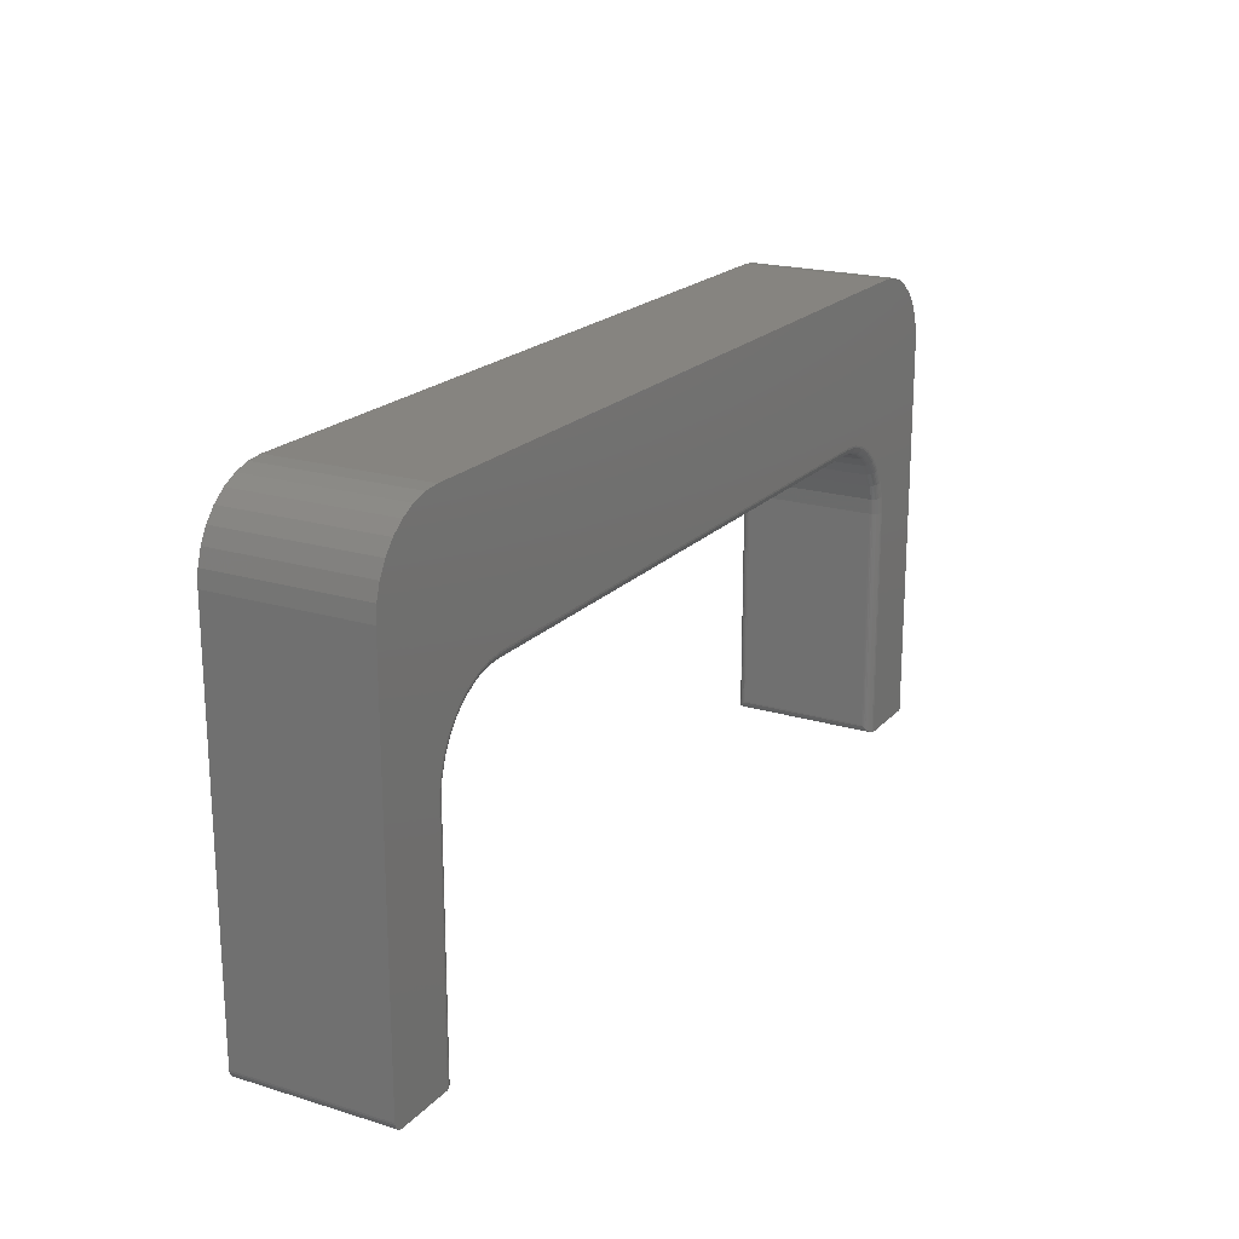
<metadata>
{"format":"stl","ext":"stl","renderer":"f3d","projection":"perspective","resolution":1024,"background":"white","views":[{"elev":20.0,"azim":-60.7,"up":"+Y"}]}
</metadata>
<code>
# stl→obj: 416 verts, 828 faces
v -0.04169 0.3908 0.125
v -0.6976 0.3895 0.125
v -0.02899 0.3895 0.125
v -0.6849 0.3908 0.125
v -0.7098 0.3858 0.125
v -0.01677 0.3858 0.125
v -0.7211 0.3798 0.125
v -0.005509 0.3798 0.125
v -0.7309 0.3717 0.125
v 0.004361 0.3717 0.125
v -0.739 0.3618 0.125
v -0.75 0.007812 0.125
v -0.7498 0.006288 0.125
v -0.7487 0.003472 0.125
v -0.7494 0.004823 0.125
v -0.6927 0.1954 0.125
v -0.7477 0.002288 0.125
v -0.7465 0.001317 0.125
v -0.7452 0.0005947 0.125
v -0.7437 0.0001501 0.125
v -0.7422 0 0.125
v -0.6927 6.939e-18 0.125
v -0.75 0.3257 0.125
v -0.6913 0.2096 0.125
v -0.6871 0.2233 0.125
v -0.6804 0.2359 0.125
v -0.6713 0.247 0.125
v -0.6603 0.256 0.125
v -0.6477 0.2628 0.125
v -0.634 0.2669 0.125
v -0.6197 0.2683 0.125
v 0.02344 0.3257 0.125
v 0.02219 0.3384 0.125
v -0.7487 0.3384 0.125
v -0.1068 0.2683 0.125
v -0.09259 0.2669 0.125
v -0.07891 0.2628 0.125
v -0.0663 0.256 0.125
v -0.05525 0.247 0.125
v -0.04617 0.2359 0.125
v -0.03943 0.2233 0.125
v -0.03528 0.2096 0.125
v -0.03388 0.1954 0.125
v -0.03388 0 0.125
v 0.02344 0 0.125
v -0.745 0.3506 0.125
v 0.01848 0.3506 0.125
v 0.01246 0.3618 0.125
v -0.02899 0.3895 0
v -0.6976 0.3895 0
v -0.04169 0.3908 0
v -0.6849 0.3908 0
v -0.7098 0.3858 0
v -0.01677 0.3858 0
v -0.7211 0.3798 0
v -0.005509 0.3798 0
v -0.7309 0.3717 0
v 0.004361 0.3717 0
v -0.739 0.3618 0
v -0.7487 0.003472 0
v -0.7498 0.006288 0
v -0.75 0.007812 0
v -0.7494 0.004823 0
v -0.6927 0.1954 0
v -0.6927 0 0
v -0.7422 0 0
v -0.7437 0.0001501 0
v -0.7452 0.0005947 0
v -0.7465 0.001317 0
v -0.7477 0.002288 0
v -0.75 0.3257 0
v -0.7487 0.3384 0
v 0.02219 0.3384 0
v 0.02344 0.3257 0
v -0.6197 0.2683 0
v -0.634 0.2669 0
v -0.6477 0.2628 0
v -0.6603 0.256 0
v -0.6713 0.247 0
v -0.6804 0.2359 0
v -0.6871 0.2233 0
v -0.6913 0.2096 0
v 0.02344 0 0
v -0.03388 0 0
v -0.03388 0.1954 0
v -0.03528 0.2096 0
v -0.03943 0.2233 0
v -0.04617 0.2359 0
v -0.05525 0.247 0
v -0.0663 0.256 0
v -0.07891 0.2628 0
v -0.09259 0.2669 0
v -0.1068 0.2683 0
v 0.01246 0.3618 0
v 0.01848 0.3506 0
v -0.745 0.3506 0
v -0.04169 0.1954 0.1172
v -0.04169 0.1954 0.007812
v -0.04169 0.007812 0.1172
v -0.04169 0.007812 0.007812
v -0.06077 0.2414 0.007812
v -0.07064 0.2495 0.1172
v -0.07064 0.2495 0.007812
v -0.0819 0.2556 0.1172
v -0.0819 0.2556 0.007812
v -0.09412 0.2593 0.1172
v -0.09412 0.2593 0.007812
v -0.1068 0.2605 0.1172
v -0.1068 0.2605 0.007812
v -0.06077 0.2414 0.1172
v -0.05267 0.2316 0.007812
v -0.05267 0.2316 0.1172
v -0.04665 0.2203 0.007812
v -0.04665 0.2203 0.1172
v -0.04295 0.2081 0.007812
v -0.04295 0.2081 0.1172
v -0.6197 0.2605 0.1172
v -0.6197 0.2605 0.007812
v -0.6658 0.2414 0.007812
v -0.6739 0.2316 0.1172
v -0.6739 0.2316 0.007812
v -0.6799 0.2203 0.1172
v -0.6799 0.2203 0.007812
v -0.6836 0.2081 0.1172
v -0.6836 0.2081 0.007812
v -0.6849 0.1954 0.1172
v -0.6849 0.1954 0.007812
v -0.6658 0.2414 0.1172
v -0.6559 0.2495 0.007812
v -0.6559 0.2495 0.1172
v -0.6447 0.2556 0.007812
v -0.6447 0.2556 0.1172
v -0.6324 0.2593 0.007812
v -0.6324 0.2593 0.1172
v -0.6849 0.007812 0.1172
v -0.6849 0.007812 0.007812
v -0.04154 0.1954 0.006288
v -0.04159 0.006571 0.006567
v -0.03608 0.0003152 0.0003152
v -0.03835 0.001405 0.001405
v -0.03687 0.1954 0.0005947
v -0.03822 0.1954 0.001317
v -0.04016 0.003156 0.003156
v -0.04082 0.004218 0.004218
v -0.0413 0.005364 0.005364
v -0.04038 0.1954 0.003472
v -0.0411 0.1954 0.004823
v -0.03541 0.1954 0.0001501
v -0.03941 0.1954 0.002288
v -0.03933 0.00221 0.00221
v -0.685 0.006567 0.006571
v -0.685 0.1954 0.006288
v -0.6912 0.1954 0.0001501
v -0.6897 0.1954 0.0005947
v -0.6883 0.1954 0.001317
v -0.6905 0.0003152 0.0003152
v -0.6882 0.001405 0.001405
v -0.6864 0.003156 0.003156
v -0.6855 0.1954 0.004823
v -0.6857 0.004218 0.004218
v -0.6853 0.005364 0.005364
v -0.6872 0.00221 0.00221
v -0.6872 0.1954 0.002288
v -0.6862 0.1954 0.003472
v -0.04159 0.006567 0.1184
v -0.03835 0.001405 0.1236
v -0.03933 0.00221 0.1228
v -0.04016 0.003156 0.1218
v -0.04082 0.004218 0.1208
v -0.0413 0.005364 0.1196
v -0.03608 0.0003152 0.1247
v -0.685 0.1954 0.1187
v -0.685 0.006571 0.1184
v -0.6855 0.1954 0.1202
v -0.6853 0.005364 0.1196
v -0.6862 0.1954 0.1215
v -0.6857 0.004218 0.1208
v -0.6864 0.003156 0.1218
v -0.6882 0.001405 0.1236
v -0.6897 0.1954 0.1244
v -0.6905 0.0003152 0.1247
v -0.6872 0.00221 0.1228
v -0.6872 0.1954 0.1227
v -0.6883 0.1954 0.1237
v -0.6912 0.1954 0.1248
v -0.04154 0.1954 0.1187
v -0.0411 0.1954 0.1202
v -0.04038 0.1954 0.1215
v -0.03822 0.1954 0.1237
v -0.03687 0.1954 0.1244
v -0.03941 0.1954 0.1227
v -0.03541 0.1954 0.1248
v -0.1068 0.2607 0.1187
v -0.09409 0.2594 0.1187
v -0.1068 0.2611 0.1202
v -0.094 0.2599 0.1202
v -0.1068 0.2618 0.1215
v -0.09386 0.2606 0.1215
v -0.1068 0.2628 0.1227
v -0.09367 0.2615 0.1227
v -0.1068 0.264 0.1237
v -0.09344 0.2627 0.1237
v -0.1068 0.2653 0.1244
v -0.09318 0.264 0.1244
v -0.1068 0.2668 0.1248
v -0.09289 0.2654 0.1248
v -0.0428 0.2081 0.1187
v -0.04236 0.2082 0.1202
v -0.04165 0.2084 0.1215
v -0.0407 0.2085 0.1227
v -0.03954 0.2088 0.1237
v -0.03822 0.209 0.1244
v -0.03678 0.2093 0.1248
v -0.04651 0.2204 0.1187
v -0.0461 0.2205 0.1202
v -0.04544 0.2208 0.1215
v -0.04454 0.2212 0.1227
v -0.04344 0.2216 0.1237
v -0.0422 0.2222 0.1244
v -0.04084 0.2227 0.1248
v -0.05255 0.2317 0.1187
v -0.05218 0.2319 0.1202
v -0.05158 0.2323 0.1215
v -0.05077 0.2329 0.1227
v -0.04978 0.2335 0.1237
v -0.04866 0.2343 0.1244
v -0.04744 0.2351 0.1248
v -0.06066 0.2416 0.1187
v -0.06035 0.2419 0.1202
v -0.05984 0.2424 0.1215
v -0.05915 0.2431 0.1227
v -0.05832 0.2439 0.1237
v -0.05736 0.2449 0.1244
v -0.05632 0.2459 0.1248
v -0.07056 0.2497 0.1187
v -0.07031 0.25 0.1202
v -0.06991 0.2506 0.1215
v -0.06937 0.2515 0.1227
v -0.06871 0.2524 0.1237
v -0.06796 0.2536 0.1244
v -0.06715 0.2548 0.1248
v -0.08184 0.2557 0.1187
v -0.08167 0.2561 0.1202
v -0.0814 0.2568 0.1215
v -0.08103 0.2577 0.1227
v -0.08057 0.2588 0.1237
v -0.08006 0.26 0.1244
v -0.07949 0.2614 0.1248
v -0.6197 0.2607 0.1187
v -0.6197 0.2611 0.1202
v -0.6197 0.2618 0.1215
v -0.6197 0.2628 0.1227
v -0.6197 0.264 0.1237
v -0.6197 0.2653 0.1244
v -0.6197 0.2668 0.1248
v -0.6838 0.2081 0.1187
v -0.6842 0.2082 0.1202
v -0.6849 0.2084 0.1215
v -0.6859 0.2085 0.1227
v -0.687 0.2088 0.1237
v -0.6883 0.209 0.1244
v -0.6898 0.2093 0.1248
v -0.6325 0.2594 0.1187
v -0.6326 0.2599 0.1202
v -0.6327 0.2606 0.1215
v -0.6329 0.2615 0.1227
v -0.6331 0.2627 0.1237
v -0.6334 0.264 0.1244
v -0.6337 0.2654 0.1248
v -0.6447 0.2557 0.1187
v -0.6449 0.2561 0.1202
v -0.6452 0.2568 0.1215
v -0.6455 0.2577 0.1227
v -0.646 0.2588 0.1237
v -0.6465 0.26 0.1244
v -0.6471 0.2614 0.1248
v -0.656 0.2497 0.1187
v -0.6563 0.25 0.1202
v -0.6567 0.2506 0.1215
v -0.6572 0.2515 0.1227
v -0.6579 0.2524 0.1237
v -0.6586 0.2536 0.1244
v -0.6594 0.2548 0.1248
v -0.6659 0.2416 0.1187
v -0.6662 0.2419 0.1202
v -0.6667 0.2424 0.1215
v -0.6674 0.2431 0.1227
v -0.6682 0.2439 0.1237
v -0.6692 0.2449 0.1244
v -0.6702 0.2459 0.1248
v -0.674 0.2317 0.1187
v -0.6744 0.2319 0.1202
v -0.675 0.2323 0.1215
v -0.6758 0.2329 0.1227
v -0.6768 0.2335 0.1237
v -0.6779 0.2343 0.1244
v -0.6791 0.2351 0.1248
v -0.68 0.2204 0.1187
v -0.6805 0.2205 0.1202
v -0.6811 0.2208 0.1215
v -0.682 0.2212 0.1227
v -0.6831 0.2216 0.1237
v -0.6844 0.2222 0.1244
v -0.6857 0.2227 0.1248
v -0.6898 0.2093 0.0001501
v -0.6883 0.209 0.0005947
v -0.687 0.2088 0.001317
v -0.6859 0.2085 0.002288
v -0.6849 0.2084 0.003472
v -0.6842 0.2082 0.004823
v -0.6838 0.2081 0.006288
v -0.6337 0.2654 0.0001501
v -0.6197 0.2668 0.0001501
v -0.6334 0.264 0.0005947
v -0.6197 0.2653 0.0005947
v -0.6331 0.2627 0.001317
v -0.6197 0.264 0.001317
v -0.6329 0.2615 0.002288
v -0.6197 0.2628 0.002288
v -0.6327 0.2606 0.003472
v -0.6197 0.2618 0.003472
v -0.6326 0.2599 0.004823
v -0.6197 0.2611 0.004823
v -0.6325 0.2594 0.006288
v -0.6197 0.2607 0.006288
v -0.6471 0.2614 0.0001501
v -0.6465 0.26 0.0005947
v -0.646 0.2588 0.001317
v -0.6455 0.2577 0.002288
v -0.6452 0.2568 0.003472
v -0.6449 0.2561 0.004823
v -0.6447 0.2557 0.006288
v -0.6594 0.2548 0.0001501
v -0.6586 0.2536 0.0005947
v -0.6579 0.2524 0.001317
v -0.6572 0.2515 0.002288
v -0.6567 0.2506 0.003472
v -0.6563 0.25 0.004823
v -0.656 0.2497 0.006288
v -0.6702 0.2459 0.0001501
v -0.6692 0.2449 0.0005947
v -0.6682 0.2439 0.001317
v -0.6674 0.2431 0.002288
v -0.6667 0.2424 0.003472
v -0.6662 0.2419 0.004823
v -0.6659 0.2416 0.006288
v -0.6791 0.2351 0.0001501
v -0.6779 0.2343 0.0005947
v -0.6768 0.2335 0.001317
v -0.6758 0.2329 0.002288
v -0.675 0.2323 0.003472
v -0.6744 0.2319 0.004823
v -0.674 0.2317 0.006288
v -0.6857 0.2227 0.0001501
v -0.6844 0.2222 0.0005947
v -0.6831 0.2216 0.001317
v -0.682 0.2212 0.002288
v -0.6811 0.2208 0.003472
v -0.6805 0.2205 0.004823
v -0.68 0.2204 0.006288
v -0.1068 0.2668 0.0001501
v -0.1068 0.2653 0.0005947
v -0.1068 0.264 0.001317
v -0.1068 0.2628 0.002288
v -0.1068 0.2618 0.003472
v -0.1068 0.2611 0.004823
v -0.1068 0.2607 0.006288
v -0.09289 0.2654 0.0001501
v -0.09318 0.264 0.0005947
v -0.09344 0.2627 0.001317
v -0.09367 0.2615 0.002288
v -0.09386 0.2606 0.003472
v -0.094 0.2599 0.004823
v -0.09409 0.2594 0.006288
v -0.03678 0.2093 0.0001501
v -0.03822 0.209 0.0005947
v -0.03954 0.2088 0.001317
v -0.0407 0.2085 0.002288
v -0.04165 0.2084 0.003472
v -0.04236 0.2082 0.004823
v -0.0428 0.2081 0.006288
v -0.04084 0.2227 0.0001501
v -0.0422 0.2222 0.0005947
v -0.04344 0.2216 0.001317
v -0.04454 0.2212 0.002288
v -0.04544 0.2208 0.003472
v -0.0461 0.2205 0.004823
v -0.04651 0.2204 0.006288
v -0.04744 0.2351 0.0001501
v -0.04866 0.2343 0.0005947
v -0.04978 0.2335 0.001317
v -0.05077 0.2329 0.002288
v -0.05158 0.2323 0.003472
v -0.05218 0.2319 0.004823
v -0.05255 0.2317 0.006288
v -0.05632 0.2459 0.0001501
v -0.05736 0.2449 0.0005947
v -0.05832 0.2439 0.001317
v -0.05915 0.2431 0.002288
v -0.05984 0.2424 0.003472
v -0.06035 0.2419 0.004823
v -0.06066 0.2416 0.006288
v -0.06715 0.2548 0.0001501
v -0.06796 0.2536 0.0005947
v -0.06871 0.2524 0.001317
v -0.06937 0.2515 0.002288
v -0.06991 0.2506 0.003472
v -0.07031 0.25 0.004823
v -0.07056 0.2497 0.006288
v -0.07949 0.2614 0.0001501
v -0.08006 0.26 0.0005947
v -0.08057 0.2588 0.001317
v -0.08103 0.2577 0.002288
v -0.0814 0.2568 0.003472
v -0.08167 0.2561 0.004823
v -0.08184 0.2557 0.006288
f 1 2 3
f 1 4 2
f 3 2 5
f 3 5 6
f 6 5 7
f 6 7 8
f 8 7 9
f 8 9 10
f 10 9 11
f 12 13 14
f 14 13 15
f 16 12 14
f 16 14 17
f 16 17 18
f 16 18 19
f 16 19 20
f 16 20 21
f 16 21 22
f 23 12 16
f 23 16 24
f 23 24 25
f 23 25 26
f 23 26 27
f 23 27 28
f 23 28 29
f 23 29 30
f 23 30 31
f 23 31 32
f 23 32 33
f 23 33 34
f 32 31 35
f 32 35 36
f 32 36 37
f 32 37 38
f 32 38 39
f 32 39 40
f 32 40 41
f 32 41 42
f 32 42 43
f 32 43 44
f 32 44 45
f 34 33 46
f 46 33 47
f 46 47 11
f 11 47 48
f 11 48 10
f 49 50 51
f 50 52 51
f 53 50 49
f 54 53 49
f 55 53 54
f 56 55 54
f 57 55 56
f 58 57 56
f 59 57 58
f 60 61 62
f 63 61 60
f 64 65 66
f 64 66 67
f 64 67 68
f 64 68 69
f 64 69 70
f 64 70 60
f 64 60 62
f 71 72 73
f 71 73 74
f 71 74 75
f 71 75 76
f 71 76 77
f 71 77 78
f 71 78 79
f 71 79 80
f 71 80 81
f 71 81 82
f 71 82 64
f 71 64 62
f 74 83 84
f 74 84 85
f 74 85 86
f 74 86 87
f 74 87 88
f 74 88 89
f 74 89 90
f 74 90 91
f 74 91 92
f 74 92 93
f 74 93 75
f 58 94 59
f 59 94 95
f 59 95 96
f 96 95 73
f 96 73 72
f 21 66 22
f 22 66 65
f 23 71 12
f 12 71 62
f 66 21 67
f 67 21 20
f 67 20 68
f 68 20 19
f 68 19 69
f 69 19 18
f 69 18 70
f 70 18 17
f 70 17 60
f 60 17 14
f 60 14 63
f 63 14 15
f 63 15 61
f 61 15 13
f 61 13 62
f 62 13 12
f 44 84 45
f 45 84 83
f 97 98 99
f 99 98 100
f 101 102 103
f 103 102 104
f 103 104 105
f 105 104 106
f 105 106 107
f 107 106 108
f 107 108 109
f 102 101 110
f 110 101 111
f 110 111 112
f 112 111 113
f 112 113 114
f 114 113 115
f 114 115 116
f 116 115 98
f 116 98 97
f 117 118 108
f 108 118 109
f 119 120 121
f 121 120 122
f 121 122 123
f 123 122 124
f 123 124 125
f 125 124 126
f 125 126 127
f 120 119 128
f 128 119 129
f 128 129 130
f 130 129 131
f 130 131 132
f 132 131 133
f 132 133 134
f 134 133 118
f 134 118 117
f 135 136 126
f 126 136 127
f 100 137 138
f 100 98 137
f 139 140 141
f 141 140 142
f 143 144 145
f 146 145 147
f 147 145 138
f 147 138 137
f 85 84 148
f 148 84 139
f 148 139 141
f 142 140 149
f 149 140 150
f 149 150 146
f 146 150 143
f 146 143 145
f 127 151 152
f 127 136 151
f 153 154 155
f 156 155 157
f 158 159 160
f 159 161 160
f 159 152 151
f 159 151 161
f 65 64 156
f 156 64 153
f 156 153 155
f 157 155 162
f 162 155 163
f 162 163 158
f 158 163 164
f 158 164 159
f 99 138 165
f 99 100 138
f 139 166 140
f 166 167 140
f 140 167 150
f 167 168 150
f 150 168 143
f 168 169 143
f 143 169 144
f 169 170 144
f 144 170 145
f 170 165 145
f 145 165 138
f 84 44 139
f 139 44 171
f 139 171 166
f 135 172 173
f 135 126 172
f 172 174 173
f 173 174 175
f 174 176 175
f 175 176 177
f 176 178 177
f 179 180 181
f 178 176 182
f 182 176 183
f 182 183 179
f 179 183 184
f 179 184 180
f 16 22 185
f 185 22 181
f 185 181 180
f 97 165 186
f 97 99 165
f 186 165 170
f 186 170 169
f 186 169 187
f 187 169 168
f 187 168 188
f 189 171 190
f 188 168 191
f 191 168 167
f 191 167 189
f 189 167 166
f 189 166 171
f 44 43 171
f 171 43 192
f 171 192 190
f 136 173 151
f 136 135 173
f 173 175 151
f 151 175 161
f 175 177 161
f 161 177 160
f 177 178 160
f 160 178 158
f 178 182 158
f 158 182 162
f 182 179 162
f 162 179 157
f 179 181 157
f 22 65 181
f 181 65 156
f 181 156 157
f 108 106 193
f 193 106 194
f 193 194 195
f 195 194 196
f 195 196 197
f 197 196 198
f 197 198 199
f 199 198 200
f 199 200 201
f 201 200 202
f 201 202 203
f 203 202 204
f 203 204 205
f 205 204 206
f 205 206 35
f 35 206 36
f 116 97 207
f 207 97 186
f 207 186 208
f 208 186 187
f 208 187 209
f 209 187 188
f 209 188 210
f 210 188 191
f 210 191 211
f 211 191 189
f 211 189 212
f 212 189 190
f 212 190 213
f 213 190 192
f 213 192 42
f 42 192 43
f 114 116 214
f 214 116 207
f 214 207 215
f 215 207 208
f 215 208 216
f 216 208 209
f 216 209 217
f 217 209 210
f 217 210 218
f 218 210 211
f 218 211 219
f 219 211 212
f 219 212 220
f 220 212 213
f 220 213 41
f 41 213 42
f 112 114 221
f 221 114 214
f 221 214 222
f 222 214 215
f 222 215 223
f 223 215 216
f 223 216 224
f 224 216 217
f 224 217 225
f 225 217 218
f 225 218 226
f 226 218 219
f 226 219 227
f 227 219 220
f 227 220 40
f 40 220 41
f 110 112 228
f 228 112 221
f 228 221 229
f 229 221 222
f 229 222 230
f 230 222 223
f 230 223 231
f 231 223 224
f 231 224 232
f 232 224 225
f 232 225 233
f 233 225 226
f 233 226 234
f 234 226 227
f 234 227 39
f 39 227 40
f 102 110 235
f 235 110 228
f 235 228 236
f 236 228 229
f 236 229 237
f 237 229 230
f 237 230 238
f 238 230 231
f 238 231 239
f 239 231 232
f 239 232 240
f 240 232 233
f 240 233 241
f 241 233 234
f 241 234 38
f 38 234 39
f 104 102 242
f 242 102 235
f 242 235 243
f 243 235 236
f 243 236 244
f 244 236 237
f 244 237 245
f 245 237 238
f 245 238 246
f 246 238 239
f 246 239 247
f 247 239 240
f 247 240 248
f 248 240 241
f 248 241 37
f 37 241 38
f 106 104 194
f 194 104 242
f 194 242 196
f 196 242 243
f 196 243 198
f 198 243 244
f 198 244 200
f 200 244 245
f 200 245 202
f 202 245 246
f 202 246 204
f 204 246 247
f 204 247 206
f 206 247 248
f 206 248 36
f 36 248 37
f 117 108 249
f 249 108 193
f 249 193 250
f 250 193 195
f 250 195 251
f 251 195 197
f 251 197 252
f 252 197 199
f 252 199 253
f 253 199 201
f 253 201 254
f 254 201 203
f 254 203 255
f 255 203 205
f 255 205 31
f 31 205 35
f 126 124 172
f 172 124 256
f 172 256 174
f 174 256 257
f 174 257 176
f 176 257 258
f 176 258 183
f 183 258 259
f 183 259 184
f 184 259 260
f 184 260 180
f 180 260 261
f 180 261 185
f 185 261 262
f 185 262 16
f 16 262 24
f 134 117 263
f 263 117 249
f 263 249 264
f 264 249 250
f 264 250 265
f 265 250 251
f 265 251 266
f 266 251 252
f 266 252 267
f 267 252 253
f 267 253 268
f 268 253 254
f 268 254 269
f 269 254 255
f 269 255 30
f 30 255 31
f 132 134 270
f 270 134 263
f 270 263 271
f 271 263 264
f 271 264 272
f 272 264 265
f 272 265 273
f 273 265 266
f 273 266 274
f 274 266 267
f 274 267 275
f 275 267 268
f 275 268 276
f 276 268 269
f 276 269 29
f 29 269 30
f 130 132 277
f 277 132 270
f 277 270 278
f 278 270 271
f 278 271 279
f 279 271 272
f 279 272 280
f 280 272 273
f 280 273 281
f 281 273 274
f 281 274 282
f 282 274 275
f 282 275 283
f 283 275 276
f 283 276 28
f 28 276 29
f 128 130 284
f 284 130 277
f 284 277 285
f 285 277 278
f 285 278 286
f 286 278 279
f 286 279 287
f 287 279 280
f 287 280 288
f 288 280 281
f 288 281 289
f 289 281 282
f 289 282 290
f 290 282 283
f 290 283 27
f 27 283 28
f 120 128 291
f 291 128 284
f 291 284 292
f 292 284 285
f 292 285 293
f 293 285 286
f 293 286 294
f 294 286 287
f 294 287 295
f 295 287 288
f 295 288 296
f 296 288 289
f 296 289 297
f 297 289 290
f 297 290 26
f 26 290 27
f 122 120 298
f 298 120 291
f 298 291 299
f 299 291 292
f 299 292 300
f 300 292 293
f 300 293 301
f 301 293 294
f 301 294 302
f 302 294 295
f 302 295 303
f 303 295 296
f 303 296 304
f 304 296 297
f 304 297 25
f 25 297 26
f 124 122 256
f 256 122 298
f 256 298 257
f 257 298 299
f 257 299 258
f 258 299 300
f 258 300 259
f 259 300 301
f 259 301 260
f 260 301 302
f 260 302 261
f 261 302 303
f 261 303 262
f 262 303 304
f 262 304 24
f 24 304 25
f 64 82 153
f 153 82 305
f 153 305 154
f 154 305 306
f 154 306 155
f 155 306 307
f 155 307 163
f 163 307 308
f 163 308 164
f 164 308 309
f 164 309 159
f 159 309 310
f 159 310 152
f 152 310 311
f 152 311 127
f 127 311 125
f 76 75 312
f 312 75 313
f 312 313 314
f 314 313 315
f 314 315 316
f 316 315 317
f 316 317 318
f 318 317 319
f 318 319 320
f 320 319 321
f 320 321 322
f 322 321 323
f 322 323 324
f 324 323 325
f 324 325 133
f 133 325 118
f 77 76 326
f 326 76 312
f 326 312 327
f 327 312 314
f 327 314 328
f 328 314 316
f 328 316 329
f 329 316 318
f 329 318 330
f 330 318 320
f 330 320 331
f 331 320 322
f 331 322 332
f 332 322 324
f 332 324 131
f 131 324 133
f 78 77 333
f 333 77 326
f 333 326 334
f 334 326 327
f 334 327 335
f 335 327 328
f 335 328 336
f 336 328 329
f 336 329 337
f 337 329 330
f 337 330 338
f 338 330 331
f 338 331 339
f 339 331 332
f 339 332 129
f 129 332 131
f 79 78 340
f 340 78 333
f 340 333 341
f 341 333 334
f 341 334 342
f 342 334 335
f 342 335 343
f 343 335 336
f 343 336 344
f 344 336 337
f 344 337 345
f 345 337 338
f 345 338 346
f 346 338 339
f 346 339 119
f 119 339 129
f 80 79 347
f 347 79 340
f 347 340 348
f 348 340 341
f 348 341 349
f 349 341 342
f 349 342 350
f 350 342 343
f 350 343 351
f 351 343 344
f 351 344 352
f 352 344 345
f 352 345 353
f 353 345 346
f 353 346 121
f 121 346 119
f 81 80 354
f 354 80 347
f 354 347 355
f 355 347 348
f 355 348 356
f 356 348 349
f 356 349 357
f 357 349 350
f 357 350 358
f 358 350 351
f 358 351 359
f 359 351 352
f 359 352 360
f 360 352 353
f 360 353 123
f 123 353 121
f 82 81 305
f 305 81 354
f 305 354 306
f 306 354 355
f 306 355 307
f 307 355 356
f 307 356 308
f 308 356 357
f 308 357 309
f 309 357 358
f 309 358 310
f 310 358 359
f 310 359 311
f 311 359 360
f 311 360 125
f 125 360 123
f 75 93 313
f 313 93 361
f 313 361 315
f 315 361 362
f 315 362 317
f 317 362 363
f 317 363 319
f 319 363 364
f 319 364 321
f 321 364 365
f 321 365 323
f 323 365 366
f 323 366 325
f 325 366 367
f 325 367 118
f 118 367 109
f 93 92 361
f 361 92 368
f 361 368 362
f 362 368 369
f 362 369 363
f 363 369 370
f 363 370 364
f 364 370 371
f 364 371 365
f 365 371 372
f 365 372 366
f 366 372 373
f 366 373 367
f 367 373 374
f 367 374 109
f 109 374 107
f 86 85 375
f 375 85 148
f 375 148 376
f 376 148 141
f 376 141 377
f 377 141 142
f 377 142 378
f 378 142 149
f 378 149 379
f 379 149 146
f 379 146 380
f 380 146 147
f 380 147 381
f 381 147 137
f 381 137 115
f 115 137 98
f 87 86 382
f 382 86 375
f 382 375 383
f 383 375 376
f 383 376 384
f 384 376 377
f 384 377 385
f 385 377 378
f 385 378 386
f 386 378 379
f 386 379 387
f 387 379 380
f 387 380 388
f 388 380 381
f 388 381 113
f 113 381 115
f 88 87 389
f 389 87 382
f 389 382 390
f 390 382 383
f 390 383 391
f 391 383 384
f 391 384 392
f 392 384 385
f 392 385 393
f 393 385 386
f 393 386 394
f 394 386 387
f 394 387 395
f 395 387 388
f 395 388 111
f 111 388 113
f 89 88 396
f 396 88 389
f 396 389 397
f 397 389 390
f 397 390 398
f 398 390 391
f 398 391 399
f 399 391 392
f 399 392 400
f 400 392 393
f 400 393 401
f 401 393 394
f 401 394 402
f 402 394 395
f 402 395 101
f 101 395 111
f 90 89 403
f 403 89 396
f 403 396 404
f 404 396 397
f 404 397 405
f 405 397 398
f 405 398 406
f 406 398 399
f 406 399 407
f 407 399 400
f 407 400 408
f 408 400 401
f 408 401 409
f 409 401 402
f 409 402 103
f 103 402 101
f 91 90 410
f 410 90 403
f 410 403 411
f 411 403 404
f 411 404 412
f 412 404 405
f 412 405 413
f 413 405 406
f 413 406 414
f 414 406 407
f 414 407 415
f 415 407 408
f 415 408 416
f 416 408 409
f 416 409 105
f 105 409 103
f 92 91 368
f 368 91 410
f 368 410 369
f 369 410 411
f 369 411 370
f 370 411 412
f 370 412 371
f 371 412 413
f 371 413 372
f 372 413 414
f 372 414 373
f 373 414 415
f 373 415 374
f 374 415 416
f 374 416 107
f 107 416 105
f 71 23 72
f 72 23 34
f 72 34 96
f 96 34 46
f 96 46 59
f 59 46 11
f 59 11 57
f 57 11 9
f 57 9 55
f 55 9 7
f 55 7 53
f 53 7 5
f 53 5 50
f 50 5 2
f 50 2 52
f 52 2 4
f 1 51 4
f 4 51 52
f 51 1 49
f 49 1 3
f 49 3 54
f 54 3 6
f 54 6 56
f 56 6 8
f 56 8 58
f 58 8 10
f 58 10 94
f 94 10 48
f 94 48 95
f 95 48 47
f 95 47 73
f 73 47 33
f 73 33 74
f 74 33 32
f 45 83 32
f 32 83 74

</code>
